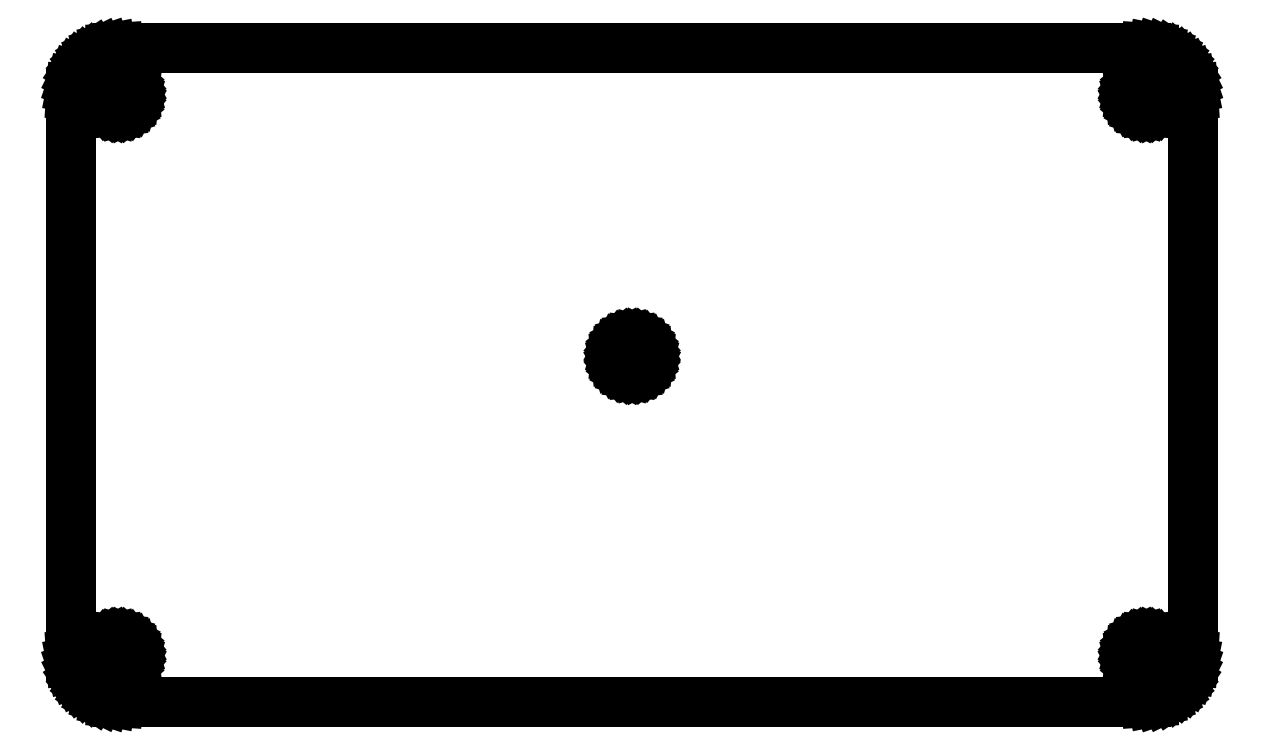
<metadata>
{"format":"dxf","ext":"dxf","renderer":"ezdxf+matplotlib","layout":"modelspace","background":"white","min_lineweight":24,"dpi":150}
</metadata>
<code>
0
SECTION
2
ENTITIES
0
LINE
8
0
10
55.65
20
-18.96
11
56.29
21
-18.83
0
LINE
8
0
10
56.29
20
-18.83
11
56.91
21
-18.62
0
LINE
8
0
10
56.91
20
-18.62
11
57.5
21
-18.33
0
LINE
8
0
10
57.5
20
-18.33
11
58.04
21
-17.97
0
LINE
8
0
10
58.04
20
-17.97
11
58.54
21
-17.54
0
LINE
8
0
10
58.54
20
-17.54
11
58.97
21
-17.04
0
LINE
8
0
10
58.97
20
-17.04
11
59.33
21
-16.5
0
LINE
8
0
10
59.33
20
-16.5
11
59.62
21
-15.91
0
LINE
8
0
10
59.62
20
-15.91
11
59.83
21
-15.29
0
LINE
8
0
10
59.83
20
-15.29
11
59.96
21
-14.65
0
LINE
8
0
10
59.96
20
-14.65
11
60
21
-14
0
LINE
8
0
10
60
20
-14
11
60
21
46
0
LINE
8
0
10
60
20
46
11
59.96
21
46.65
0
LINE
8
0
10
59.96
20
46.65
11
59.83
21
47.29
0
LINE
8
0
10
59.83
20
47.29
11
59.62
21
47.91
0
LINE
8
0
10
59.62
20
47.91
11
59.33
21
48.5
0
LINE
8
0
10
59.33
20
48.5
11
58.97
21
49.04
0
LINE
8
0
10
58.97
20
49.04
11
58.54
21
49.54
0
LINE
8
0
10
58.54
20
49.54
11
58.04
21
49.97
0
LINE
8
0
10
58.04
20
49.97
11
57.5
21
50.33
0
LINE
8
0
10
57.5
20
50.33
11
56.91
21
50.62
0
LINE
8
0
10
56.91
20
50.62
11
56.29
21
50.83
0
LINE
8
0
10
56.29
20
50.83
11
55.65
21
50.96
0
LINE
8
0
10
55.65
20
50.96
11
55
21
51
0
LINE
8
0
10
55
20
51
11
-55
21
51
0
LINE
8
0
10
-55
20
51
11
-55.65
21
50.96
0
LINE
8
0
10
-55.65
20
50.96
11
-56.29
21
50.83
0
LINE
8
0
10
-56.29
20
50.83
11
-56.91
21
50.62
0
LINE
8
0
10
-56.91
20
50.62
11
-57.5
21
50.33
0
LINE
8
0
10
-57.5
20
50.33
11
-58.04
21
49.97
0
LINE
8
0
10
-58.04
20
49.97
11
-58.54
21
49.54
0
LINE
8
0
10
-58.54
20
49.54
11
-58.97
21
49.04
0
LINE
8
0
10
-58.97
20
49.04
11
-59.33
21
48.5
0
LINE
8
0
10
-59.33
20
48.5
11
-59.62
21
47.91
0
LINE
8
0
10
-59.62
20
47.91
11
-59.83
21
47.29
0
LINE
8
0
10
-59.83
20
47.29
11
-59.96
21
46.65
0
LINE
8
0
10
-59.96
20
46.65
11
-60
21
46
0
LINE
8
0
10
-60
20
46
11
-60
21
-14
0
LINE
8
0
10
-60
20
-14
11
-59.96
21
-14.65
0
LINE
8
0
10
-59.96
20
-14.65
11
-59.83
21
-15.29
0
LINE
8
0
10
-59.83
20
-15.29
11
-59.62
21
-15.91
0
LINE
8
0
10
-59.62
20
-15.91
11
-59.33
21
-16.5
0
LINE
8
0
10
-59.33
20
-16.5
11
-58.97
21
-17.04
0
LINE
8
0
10
-58.97
20
-17.04
11
-58.54
21
-17.54
0
LINE
8
0
10
-58.54
20
-17.54
11
-58.04
21
-17.97
0
LINE
8
0
10
-58.04
20
-17.97
11
-57.5
21
-18.33
0
LINE
8
0
10
-57.5
20
-18.33
11
-56.91
21
-18.62
0
LINE
8
0
10
-56.91
20
-18.62
11
-56.29
21
-18.83
0
LINE
8
0
10
-56.29
20
-18.83
11
-55.65
21
-18.96
0
LINE
8
0
10
-55.65
20
-18.96
11
-55
21
-19
0
LINE
8
0
10
-55
20
-19
11
55
21
-19
0
LINE
8
0
10
55
20
-19
11
55.65
21
-18.96
0
LINE
8
0
10
-55.34
20
44.28
11
-55.67
21
44.38
0
LINE
8
0
10
-55.67
20
44.38
11
-55.97
21
44.54
0
LINE
8
0
10
-55.97
20
44.54
11
-56.24
21
44.76
0
LINE
8
0
10
-56.24
20
44.76
11
-56.46
21
45.03
0
LINE
8
0
10
-56.46
20
45.03
11
-56.62
21
45.33
0
LINE
8
0
10
-56.62
20
45.33
11
-56.72
21
45.66
0
LINE
8
0
10
-56.72
20
45.66
11
-56.75
21
46
0
LINE
8
0
10
-56.75
20
46
11
-56.72
21
46.34
0
LINE
8
0
10
-56.72
20
46.34
11
-56.62
21
46.67
0
LINE
8
0
10
-56.62
20
46.67
11
-56.46
21
46.97
0
LINE
8
0
10
-56.46
20
46.97
11
-56.24
21
47.24
0
LINE
8
0
10
-56.24
20
47.24
11
-55.97
21
47.46
0
LINE
8
0
10
-55.97
20
47.46
11
-55.67
21
47.62
0
LINE
8
0
10
-55.67
20
47.62
11
-55.34
21
47.72
0
LINE
8
0
10
-55.34
20
47.72
11
-55
21
47.75
0
LINE
8
0
10
-55
20
47.75
11
-54.66
21
47.72
0
LINE
8
0
10
-54.66
20
47.72
11
-54.33
21
47.62
0
LINE
8
0
10
-54.33
20
47.62
11
-54.03
21
47.46
0
LINE
8
0
10
-54.03
20
47.46
11
-53.76
21
47.24
0
LINE
8
0
10
-53.76
20
47.24
11
-53.54
21
46.97
0
LINE
8
0
10
-53.54
20
46.97
11
-53.38
21
46.67
0
LINE
8
0
10
-53.38
20
46.67
11
-53.28
21
46.34
0
LINE
8
0
10
-53.28
20
46.34
11
-53.25
21
46
0
LINE
8
0
10
-53.25
20
46
11
-53.28
21
45.66
0
LINE
8
0
10
-53.28
20
45.66
11
-53.38
21
45.33
0
LINE
8
0
10
-53.38
20
45.33
11
-53.54
21
45.03
0
LINE
8
0
10
-53.54
20
45.03
11
-53.76
21
44.76
0
LINE
8
0
10
-53.76
20
44.76
11
-54.03
21
44.54
0
LINE
8
0
10
-54.03
20
44.54
11
-54.33
21
44.38
0
LINE
8
0
10
-54.33
20
44.38
11
-54.66
21
44.28
0
LINE
8
0
10
-54.66
20
44.28
11
-55
21
44.25
0
LINE
8
0
10
-55
20
44.25
11
-55.34
21
44.28
0
LINE
8
0
10
54.66
20
44.28
11
54.33
21
44.38
0
LINE
8
0
10
54.33
20
44.38
11
54.03
21
44.54
0
LINE
8
0
10
54.03
20
44.54
11
53.76
21
44.76
0
LINE
8
0
10
53.76
20
44.76
11
53.54
21
45.03
0
LINE
8
0
10
53.54
20
45.03
11
53.38
21
45.33
0
LINE
8
0
10
53.38
20
45.33
11
53.28
21
45.66
0
LINE
8
0
10
53.28
20
45.66
11
53.25
21
46
0
LINE
8
0
10
53.25
20
46
11
53.28
21
46.34
0
LINE
8
0
10
53.28
20
46.34
11
53.38
21
46.67
0
LINE
8
0
10
53.38
20
46.67
11
53.54
21
46.97
0
LINE
8
0
10
53.54
20
46.97
11
53.76
21
47.24
0
LINE
8
0
10
53.76
20
47.24
11
54.03
21
47.46
0
LINE
8
0
10
54.03
20
47.46
11
54.33
21
47.62
0
LINE
8
0
10
54.33
20
47.62
11
54.66
21
47.72
0
LINE
8
0
10
54.66
20
47.72
11
55
21
47.75
0
LINE
8
0
10
55
20
47.75
11
55.34
21
47.72
0
LINE
8
0
10
55.34
20
47.72
11
55.67
21
47.62
0
LINE
8
0
10
55.67
20
47.62
11
55.97
21
47.46
0
LINE
8
0
10
55.97
20
47.46
11
56.24
21
47.24
0
LINE
8
0
10
56.24
20
47.24
11
56.46
21
46.97
0
LINE
8
0
10
56.46
20
46.97
11
56.62
21
46.67
0
LINE
8
0
10
56.62
20
46.67
11
56.72
21
46.34
0
LINE
8
0
10
56.72
20
46.34
11
56.75
21
46
0
LINE
8
0
10
56.75
20
46
11
56.72
21
45.66
0
LINE
8
0
10
56.72
20
45.66
11
56.62
21
45.33
0
LINE
8
0
10
56.62
20
45.33
11
56.46
21
45.03
0
LINE
8
0
10
56.46
20
45.03
11
56.24
21
44.76
0
LINE
8
0
10
56.24
20
44.76
11
55.97
21
44.54
0
LINE
8
0
10
55.97
20
44.54
11
55.67
21
44.38
0
LINE
8
0
10
55.67
20
44.38
11
55.34
21
44.28
0
LINE
8
0
10
55.34
20
44.28
11
55
21
44.25
0
LINE
8
0
10
55
20
44.25
11
54.66
21
44.28
0
LINE
8
0
10
-0.3414
20
16.28
11
-0.6697
21
16.38
0
LINE
8
0
10
-0.6697
20
16.38
11
-0.9722
21
16.54
0
LINE
8
0
10
-0.9722
20
16.54
11
-1.237
21
16.76
0
LINE
8
0
10
-1.237
20
16.76
11
-1.455
21
17.03
0
LINE
8
0
10
-1.455
20
17.03
11
-1.617
21
17.33
0
LINE
8
0
10
-1.617
20
17.33
11
-1.716
21
17.66
0
LINE
8
0
10
-1.716
20
17.66
11
-1.75
21
18
0
LINE
8
0
10
-1.75
20
18
11
-1.716
21
18.34
0
LINE
8
0
10
-1.716
20
18.34
11
-1.617
21
18.67
0
LINE
8
0
10
-1.617
20
18.67
11
-1.455
21
18.97
0
LINE
8
0
10
-1.455
20
18.97
11
-1.237
21
19.24
0
LINE
8
0
10
-1.237
20
19.24
11
-0.9722
21
19.46
0
LINE
8
0
10
-0.9722
20
19.46
11
-0.6697
21
19.62
0
LINE
8
0
10
-0.6697
20
19.62
11
-0.3414
21
19.72
0
LINE
8
0
10
-0.3414
20
19.72
11
0
21
19.75
0
LINE
8
0
10
0
20
19.75
11
0.3414
21
19.72
0
LINE
8
0
10
0.3414
20
19.72
11
0.6697
21
19.62
0
LINE
8
0
10
0.6697
20
19.62
11
0.9722
21
19.46
0
LINE
8
0
10
0.9722
20
19.46
11
1.237
21
19.24
0
LINE
8
0
10
1.237
20
19.24
11
1.455
21
18.97
0
LINE
8
0
10
1.455
20
18.97
11
1.617
21
18.67
0
LINE
8
0
10
1.617
20
18.67
11
1.716
21
18.34
0
LINE
8
0
10
1.716
20
18.34
11
1.75
21
18
0
LINE
8
0
10
1.75
20
18
11
1.716
21
17.66
0
LINE
8
0
10
1.716
20
17.66
11
1.617
21
17.33
0
LINE
8
0
10
1.617
20
17.33
11
1.455
21
17.03
0
LINE
8
0
10
1.455
20
17.03
11
1.237
21
16.76
0
LINE
8
0
10
1.237
20
16.76
11
0.9722
21
16.54
0
LINE
8
0
10
0.9722
20
16.54
11
0.6697
21
16.38
0
LINE
8
0
10
0.6697
20
16.38
11
0.3414
21
16.28
0
LINE
8
0
10
0.3414
20
16.28
11
0
21
16.25
0
LINE
8
0
10
0
20
16.25
11
-0.3414
21
16.28
0
LINE
8
0
10
-55.34
20
-15.72
11
-55.67
21
-15.62
0
LINE
8
0
10
-55.67
20
-15.62
11
-55.97
21
-15.46
0
LINE
8
0
10
-55.97
20
-15.46
11
-56.24
21
-15.24
0
LINE
8
0
10
-56.24
20
-15.24
11
-56.46
21
-14.97
0
LINE
8
0
10
-56.46
20
-14.97
11
-56.62
21
-14.67
0
LINE
8
0
10
-56.62
20
-14.67
11
-56.72
21
-14.34
0
LINE
8
0
10
-56.72
20
-14.34
11
-56.75
21
-14
0
LINE
8
0
10
-56.75
20
-14
11
-56.72
21
-13.66
0
LINE
8
0
10
-56.72
20
-13.66
11
-56.62
21
-13.33
0
LINE
8
0
10
-56.62
20
-13.33
11
-56.46
21
-13.03
0
LINE
8
0
10
-56.46
20
-13.03
11
-56.24
21
-12.76
0
LINE
8
0
10
-56.24
20
-12.76
11
-55.97
21
-12.54
0
LINE
8
0
10
-55.97
20
-12.54
11
-55.67
21
-12.38
0
LINE
8
0
10
-55.67
20
-12.38
11
-55.34
21
-12.28
0
LINE
8
0
10
-55.34
20
-12.28
11
-55
21
-12.25
0
LINE
8
0
10
-55
20
-12.25
11
-54.66
21
-12.28
0
LINE
8
0
10
-54.66
20
-12.28
11
-54.33
21
-12.38
0
LINE
8
0
10
-54.33
20
-12.38
11
-54.03
21
-12.54
0
LINE
8
0
10
-54.03
20
-12.54
11
-53.76
21
-12.76
0
LINE
8
0
10
-53.76
20
-12.76
11
-53.54
21
-13.03
0
LINE
8
0
10
-53.54
20
-13.03
11
-53.38
21
-13.33
0
LINE
8
0
10
-53.38
20
-13.33
11
-53.28
21
-13.66
0
LINE
8
0
10
-53.28
20
-13.66
11
-53.25
21
-14
0
LINE
8
0
10
-53.25
20
-14
11
-53.28
21
-14.34
0
LINE
8
0
10
-53.28
20
-14.34
11
-53.38
21
-14.67
0
LINE
8
0
10
-53.38
20
-14.67
11
-53.54
21
-14.97
0
LINE
8
0
10
-53.54
20
-14.97
11
-53.76
21
-15.24
0
LINE
8
0
10
-53.76
20
-15.24
11
-54.03
21
-15.46
0
LINE
8
0
10
-54.03
20
-15.46
11
-54.33
21
-15.62
0
LINE
8
0
10
-54.33
20
-15.62
11
-54.66
21
-15.72
0
LINE
8
0
10
-54.66
20
-15.72
11
-55
21
-15.75
0
LINE
8
0
10
-55
20
-15.75
11
-55.34
21
-15.72
0
LINE
8
0
10
54.66
20
-15.72
11
54.33
21
-15.62
0
LINE
8
0
10
54.33
20
-15.62
11
54.03
21
-15.46
0
LINE
8
0
10
54.03
20
-15.46
11
53.76
21
-15.24
0
LINE
8
0
10
53.76
20
-15.24
11
53.54
21
-14.97
0
LINE
8
0
10
53.54
20
-14.97
11
53.38
21
-14.67
0
LINE
8
0
10
53.38
20
-14.67
11
53.28
21
-14.34
0
LINE
8
0
10
53.28
20
-14.34
11
53.25
21
-14
0
LINE
8
0
10
53.25
20
-14
11
53.28
21
-13.66
0
LINE
8
0
10
53.28
20
-13.66
11
53.38
21
-13.33
0
LINE
8
0
10
53.38
20
-13.33
11
53.54
21
-13.03
0
LINE
8
0
10
53.54
20
-13.03
11
53.76
21
-12.76
0
LINE
8
0
10
53.76
20
-12.76
11
54.03
21
-12.54
0
LINE
8
0
10
54.03
20
-12.54
11
54.33
21
-12.38
0
LINE
8
0
10
54.33
20
-12.38
11
54.66
21
-12.28
0
LINE
8
0
10
54.66
20
-12.28
11
55
21
-12.25
0
LINE
8
0
10
55
20
-12.25
11
55.34
21
-12.28
0
LINE
8
0
10
55.34
20
-12.28
11
55.67
21
-12.38
0
LINE
8
0
10
55.67
20
-12.38
11
55.97
21
-12.54
0
LINE
8
0
10
55.97
20
-12.54
11
56.24
21
-12.76
0
LINE
8
0
10
56.24
20
-12.76
11
56.46
21
-13.03
0
LINE
8
0
10
56.46
20
-13.03
11
56.62
21
-13.33
0
LINE
8
0
10
56.62
20
-13.33
11
56.72
21
-13.66
0
LINE
8
0
10
56.72
20
-13.66
11
56.75
21
-14
0
LINE
8
0
10
56.75
20
-14
11
56.72
21
-14.34
0
LINE
8
0
10
56.72
20
-14.34
11
56.62
21
-14.67
0
LINE
8
0
10
56.62
20
-14.67
11
56.46
21
-14.97
0
LINE
8
0
10
56.46
20
-14.97
11
56.24
21
-15.24
0
LINE
8
0
10
56.24
20
-15.24
11
55.97
21
-15.46
0
LINE
8
0
10
55.97
20
-15.46
11
55.67
21
-15.62
0
LINE
8
0
10
55.67
20
-15.62
11
55.34
21
-15.72
0
LINE
8
0
10
55.34
20
-15.72
11
55
21
-15.75
0
LINE
8
0
10
55
20
-15.75
11
54.66
21
-15.72
0
ENDSEC
0
EOF

</code>
